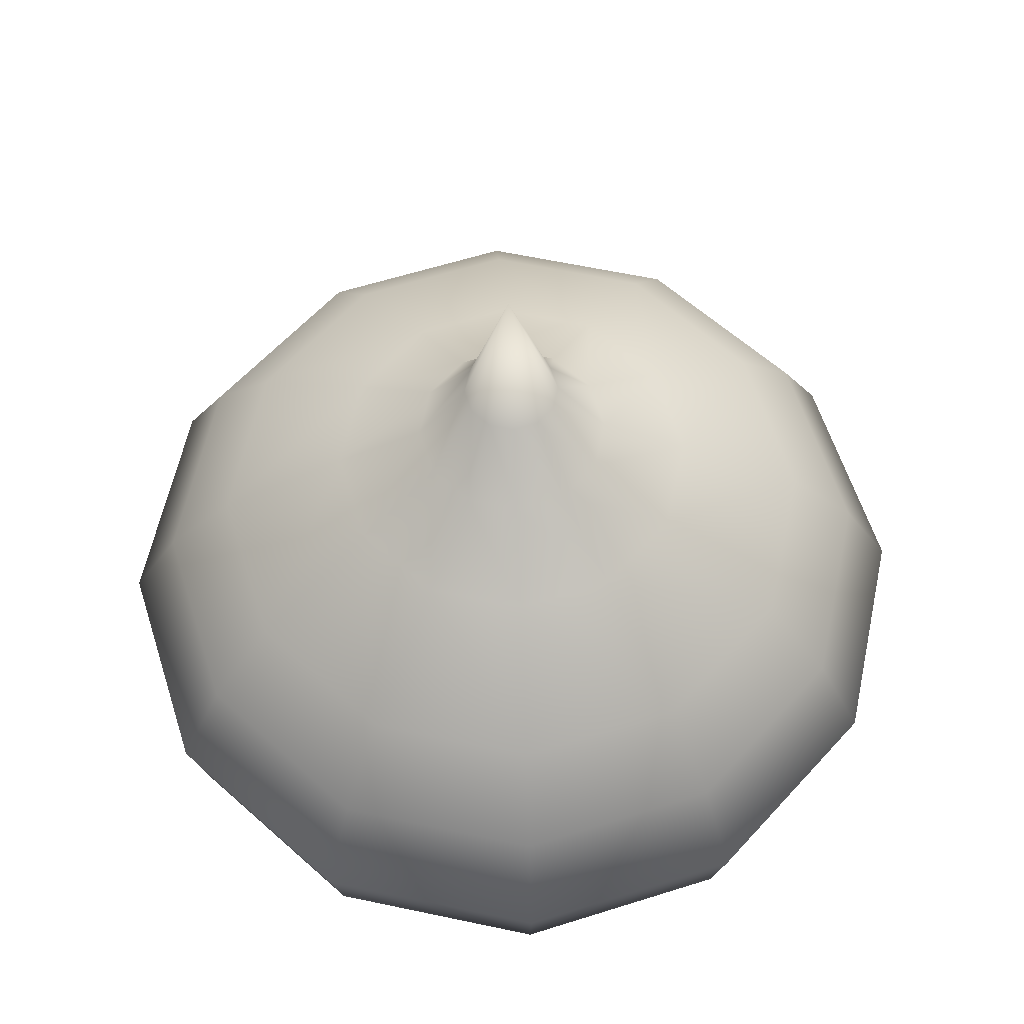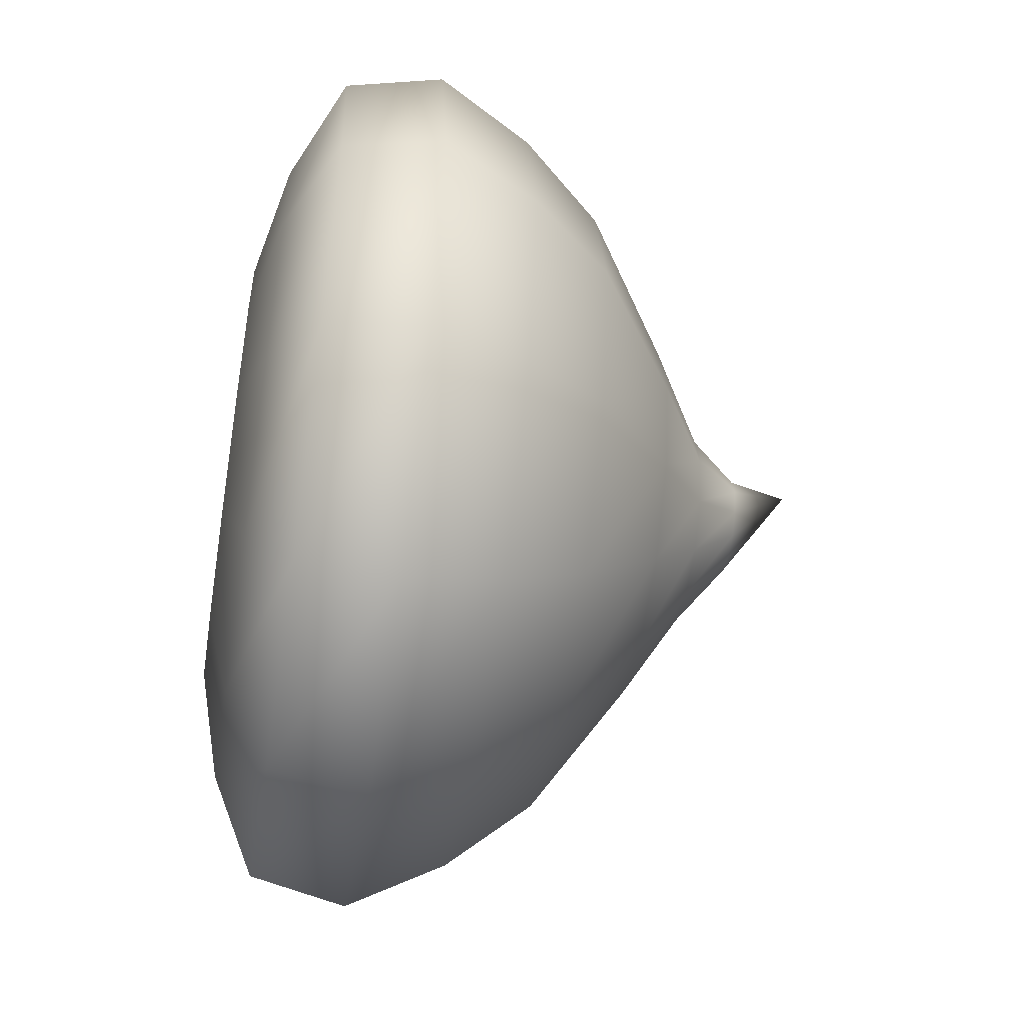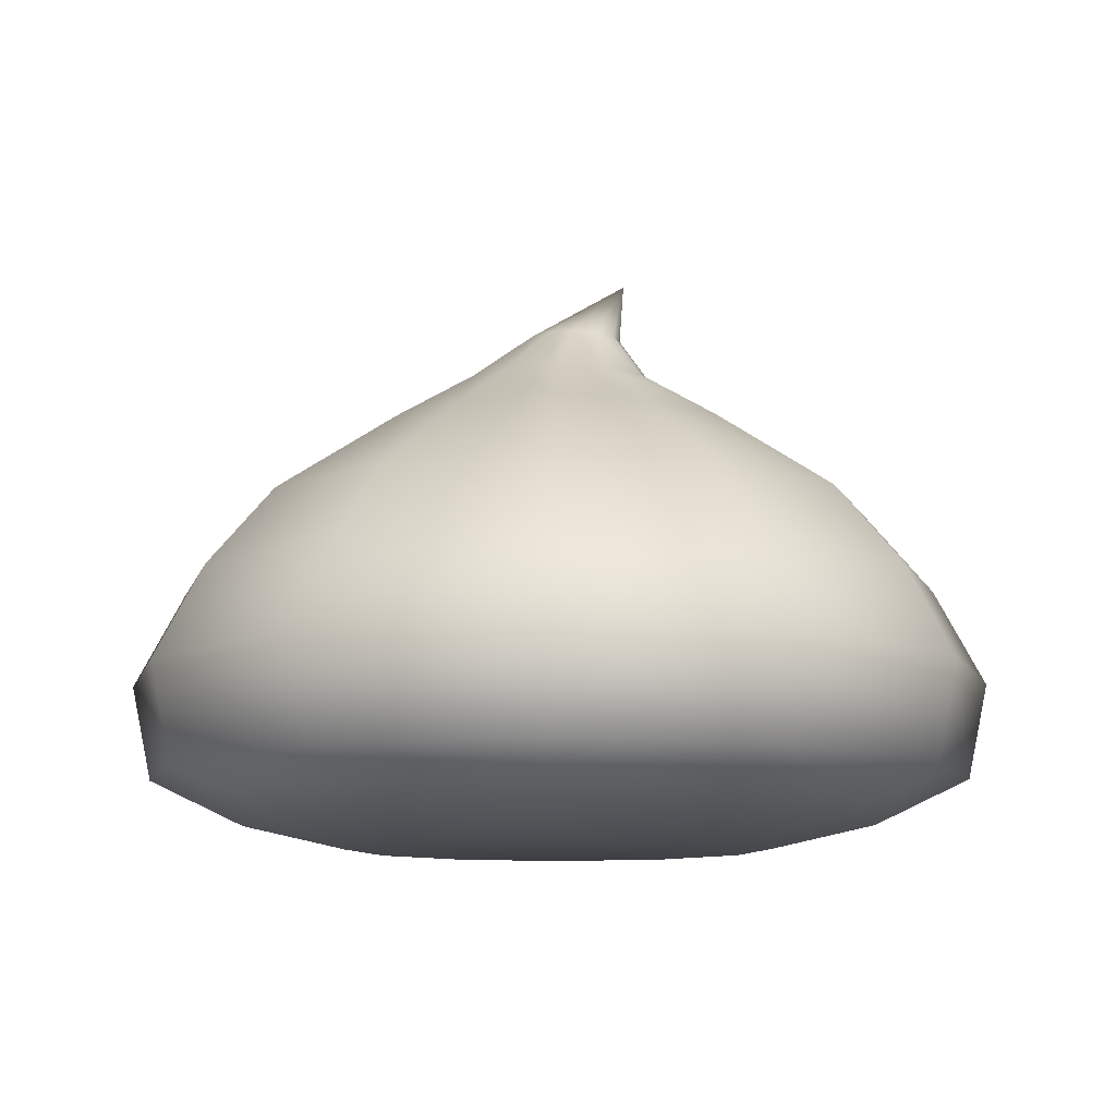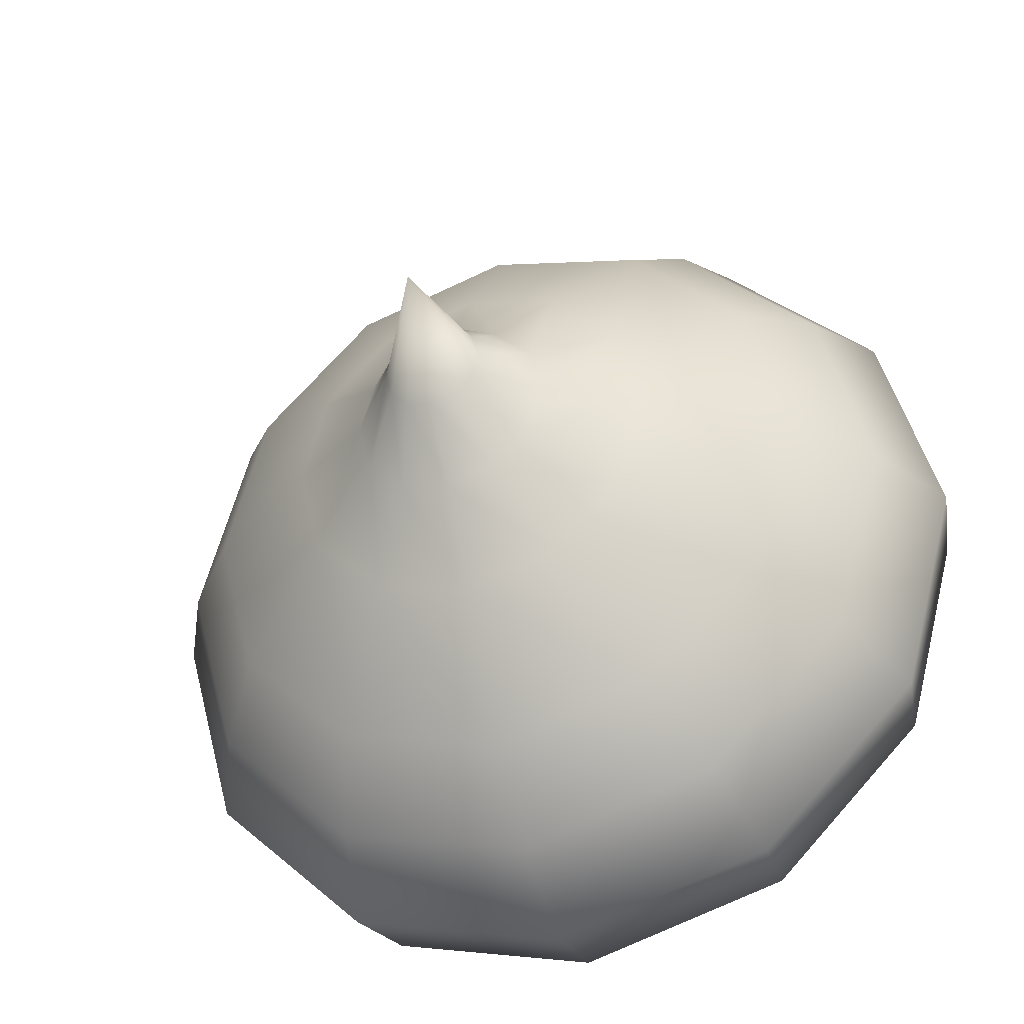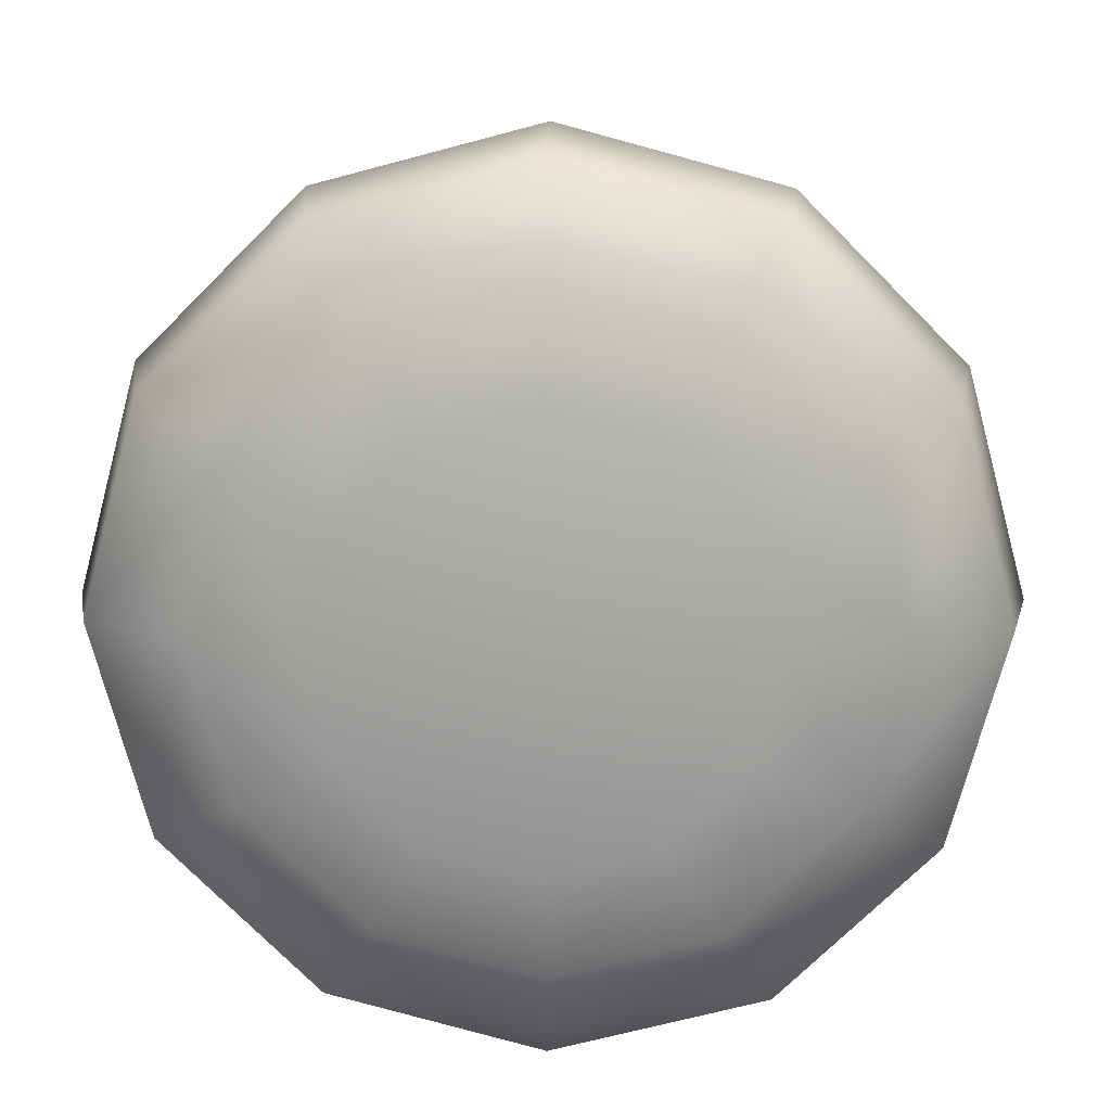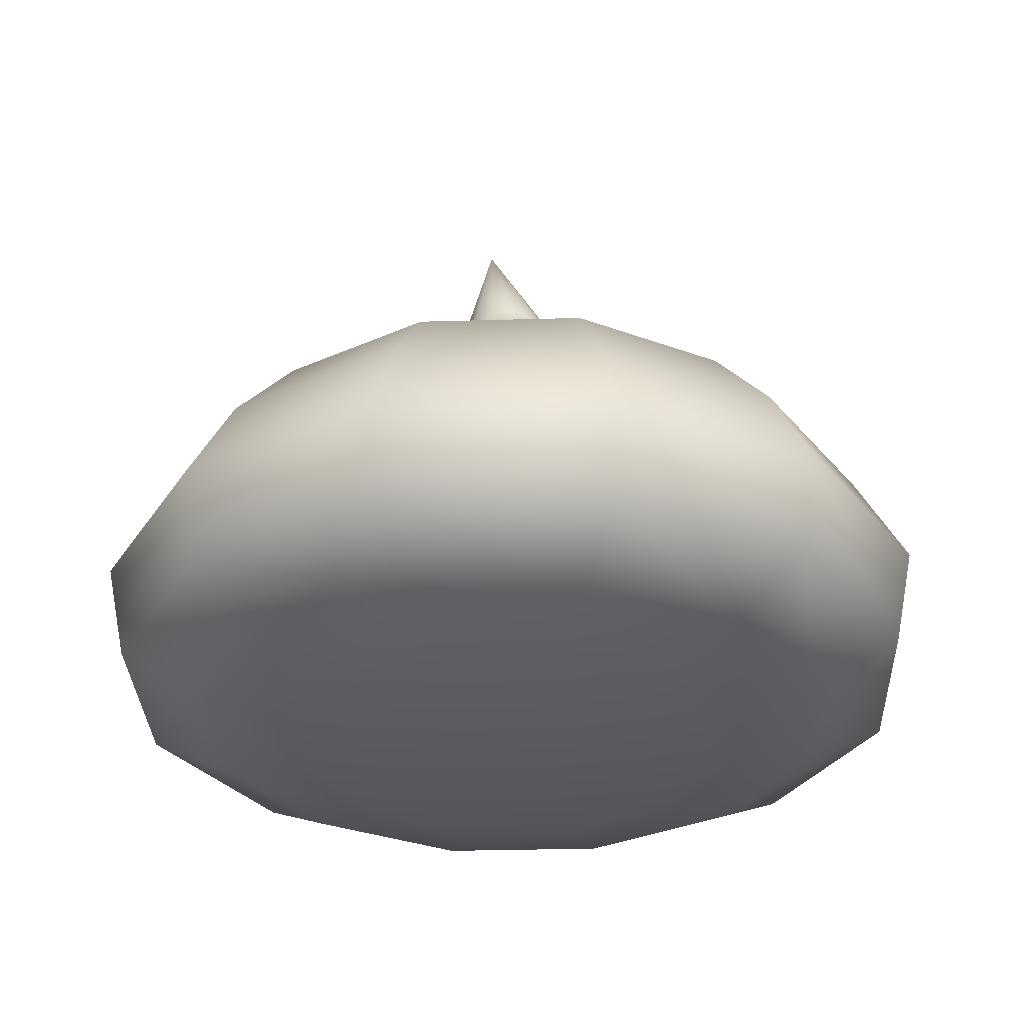
<metadata>
{"format":"obj","ext":"obj","renderer":"f3d","projection":"perspective","resolution":1024,"background":"white","views":[{"elev":61.0,"azim":177.2,"up":"+Y"},{"elev":-50.6,"azim":80.9,"up":"+Z"},{"elev":-9.9,"azim":-118.6,"up":"+Y"},{"elev":-36.9,"azim":-159.9,"up":"+Z"},{"elev":15.8,"azim":2.0,"up":"+Z"},{"elev":-31.7,"azim":17.3,"up":"+Y"}]}
</metadata>
<code>
v  0 23.01 3.048
v  -0 20.4 -1.19
v  -0.9416 20.4 -0.9376
v  -1.631 20.4 -0.2483
v  -1.883 20.4 0.6933
v  -1.631 20.4 1.635
v  -0.9416 20.4 2.324
v  -0 20.4 2.576
v  0.9416 20.4 2.324
v  1.631 20.4 1.635
v  1.883 20.4 0.6933
v  1.631 20.4 -0.2483
v  0.9416 20.4 -0.9376
v  -0 16.51 -7.119
v  -0 13.19 -12.11
v  -6.055 13.19 -10.49
v  -3.56 16.51 -6.166
v  -10.49 13.19 -6.055
v  -6.166 16.51 -3.56
v  -12.11 13.19 -0
v  -7.119 16.51 -0
v  -10.49 13.19 6.055
v  -6.166 16.51 3.56
v  -6.055 13.19 10.49
v  -3.56 16.51 6.166
v  -0 13.19 12.11
v  -0 16.51 7.119
v  6.055 13.19 10.49
v  3.56 16.51 6.166
v  10.49 13.19 6.055
v  6.166 16.51 3.56
v  12.11 13.19 0
v  7.119 16.51 0
v  10.49 13.19 -6.055
v  6.166 16.51 -3.56
v  6.055 13.19 -10.49
v  3.56 16.51 -6.166
v  -0 10.07 -14.8
v  -7.401 10.07 -12.82
v  -12.82 10.07 -7.401
v  -14.8 10.07 -0
v  -12.82 10.07 7.401
v  -7.401 10.07 12.82
v  -0 10.07 14.8
v  7.401 10.07 12.82
v  12.82 10.07 7.401
v  14.8 10.07 0
v  12.82 10.07 -7.401
v  7.401 10.07 -12.82
v  -0 2.695 -16.03
v  -0 0.9165 -12.33
v  -6.166 0.9165 -10.68
v  -8.014 2.695 -13.88
v  -10.68 0.9165 -6.166
v  -13.88 2.695 -8.014
v  -12.33 0.9165 -0
v  -16.03 2.695 -0
v  -10.68 0.9165 6.166
v  -13.88 2.695 8.014
v  -6.166 0.9165 10.68
v  -8.014 2.695 13.88
v  -0 0.9165 12.33
v  -0 2.695 16.03
v  6.166 0.9165 10.68
v  8.014 2.695 13.88
v  10.68 0.9165 6.166
v  13.88 2.695 8.014
v  12.33 0.9165 0
v  16.03 2.695 0
v  10.68 0.9165 -6.166
v  13.88 2.695 -8.014
v  6.166 0.9165 -10.68
v  8.014 2.695 -13.88
v  -0 0 -8.313
v  -4.157 0 -7.199
v  -7.199 0 -4.157
v  -8.313 0 -0
v  -7.199 0 4.157
v  -4.157 0 7.199
v  -0 0 8.313
v  4.157 0 7.199
v  7.199 0 4.157
v  8.313 0 0
v  7.199 0 -4.157
v  4.157 0 -7.199
v  -0 6.393 -16.79
v  -8.397 6.393 -14.54
v  -14.54 6.393 -8.397
v  -16.79 6.393 -0
v  -14.54 6.393 8.397
v  -8.397 6.393 14.54
v  -0 6.393 16.79
v  8.397 6.393 14.54
v  14.54 6.393 8.397
v  16.79 6.393 0
v  14.54 6.393 -8.397
v  8.397 6.393 -14.54
v  -0 0 0
v  -0 18.52 -3.766
v  -1.883 18.52 -3.262
v  -3.262 18.52 -1.883
v  -3.766 18.52 -0
v  -3.262 18.52 1.883
v  -1.883 18.52 3.262
v  -0 18.52 3.766
v  1.883 18.52 3.262
v  3.262 18.52 1.883
v  3.766 18.52 0
v  3.262 18.52 -1.883
v  1.883 18.52 -3.262
o Sphere001
g Sphere001
f 1 2 3
f 1 3 4
f 1 4 5
f 1 5 6
f 1 6 7
f 1 7 8
f 1 8 9
f 1 9 10
f 1 10 11
f 1 11 12
f 1 12 13
f 1 13 2
f 14 15 16 17
f 17 16 18 19
f 19 18 20 21
f 21 20 22 23
f 23 22 24 25
f 25 24 26 27
f 27 26 28 29
f 29 28 30 31
f 31 30 32 33
f 33 32 34 35
f 35 34 36 37
f 37 36 15 14
f 15 38 39 16
f 16 39 40 18
f 18 40 41 20
f 20 41 42 22
f 22 42 43 24
f 24 43 44 26
f 26 44 45 28
f 28 45 46 30
f 30 46 47 32
f 32 47 48 34
f 34 48 49 36
f 36 49 38 15
f 50 51 52 53
f 53 52 54 55
f 55 54 56 57
f 57 56 58 59
f 59 58 60 61
f 61 60 62 63
f 63 62 64 65
f 65 64 66 67
f 67 66 68 69
f 69 68 70 71
f 71 70 72 73
f 73 72 51 50
f 52 51 74 75
f 54 52 75 76
f 56 54 76 77
f 58 56 77 78
f 60 58 78 79
f 62 60 79 80
f 64 62 80 81
f 66 64 81 82
f 68 66 82 83
f 70 68 83 84
f 72 70 84 85
f 51 72 85 74
f 86 50 53 87
f 87 53 55 88
f 88 55 57 89
f 89 57 59 90
f 90 59 61 91
f 91 61 63 92
f 92 63 65 93
f 93 65 67 94
f 94 67 69 95
f 95 69 71 96
f 96 71 73 97
f 97 73 50 86
f 38 86 87 39
f 39 87 88 40
f 40 88 89 41
f 41 89 90 42
f 42 90 91 43
f 43 91 92 44
f 44 92 93 45
f 45 93 94 46
f 46 94 95 47
f 47 95 96 48
f 48 96 97 49
f 49 97 86 38
f 74 98 75
f 75 98 76
f 76 98 77
f 77 98 78
f 78 98 79
f 79 98 80
f 80 98 81
f 81 98 82
f 82 98 83
f 83 98 84
f 84 98 85
f 85 98 74
f 99 14 17 100
f 100 17 19 101
f 101 19 21 102
f 102 21 23 103
f 103 23 25 104
f 104 25 27 105
f 105 27 29 106
f 106 29 31 107
f 107 31 33 108
f 108 33 35 109
f 109 35 37 110
f 110 37 14 99
f 2 99 100 3
f 3 100 101 4
f 4 101 102 5
f 5 102 103 6
f 6 103 104 7
f 7 104 105 8
f 8 105 106 9
f 9 106 107 10
f 10 107 108 11
f 11 108 109 12
f 12 109 110 13
f 13 110 99 2

</code>
